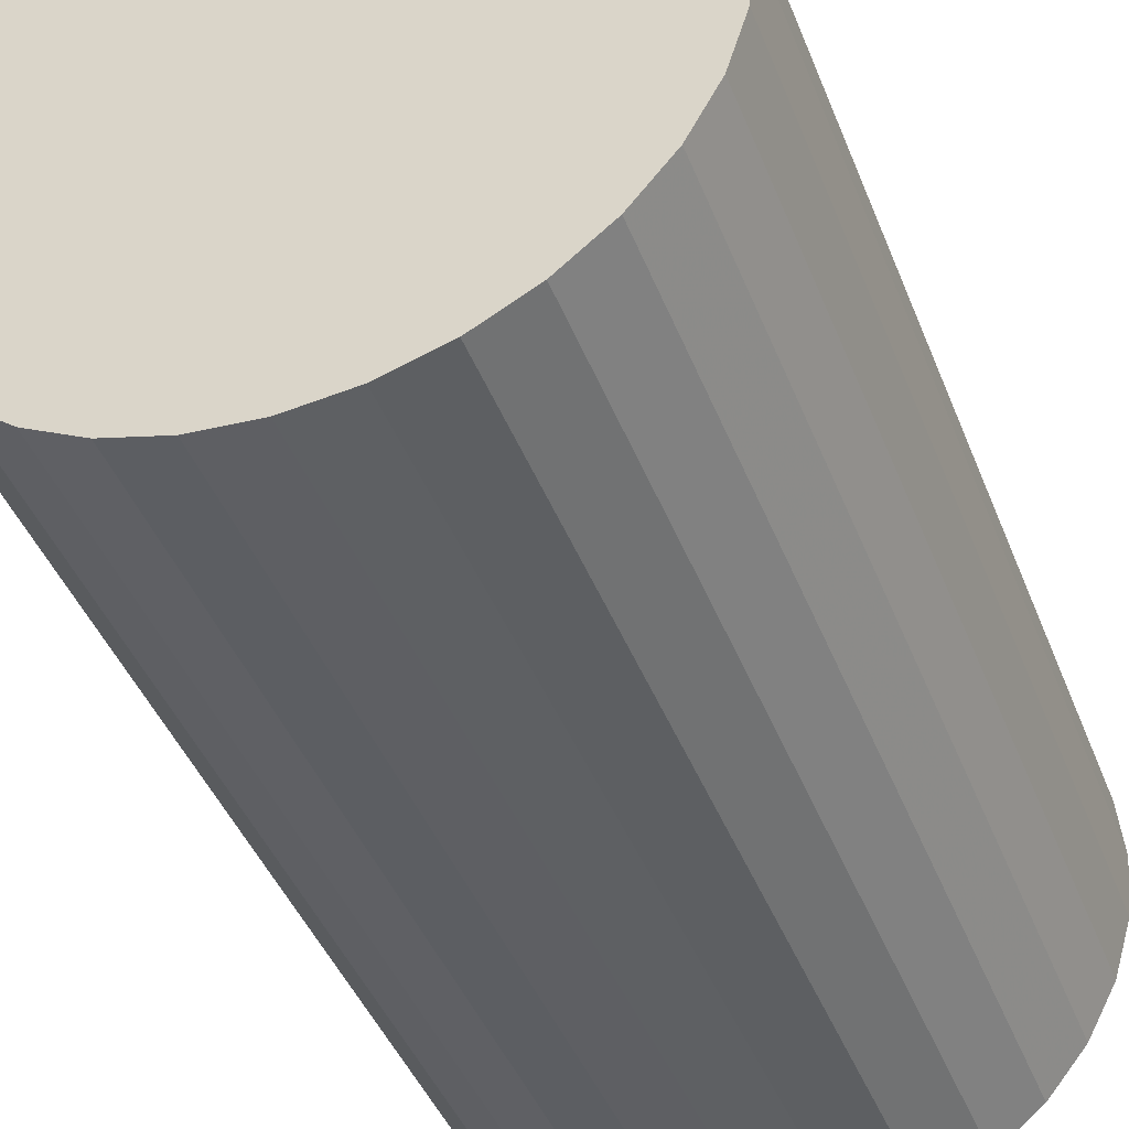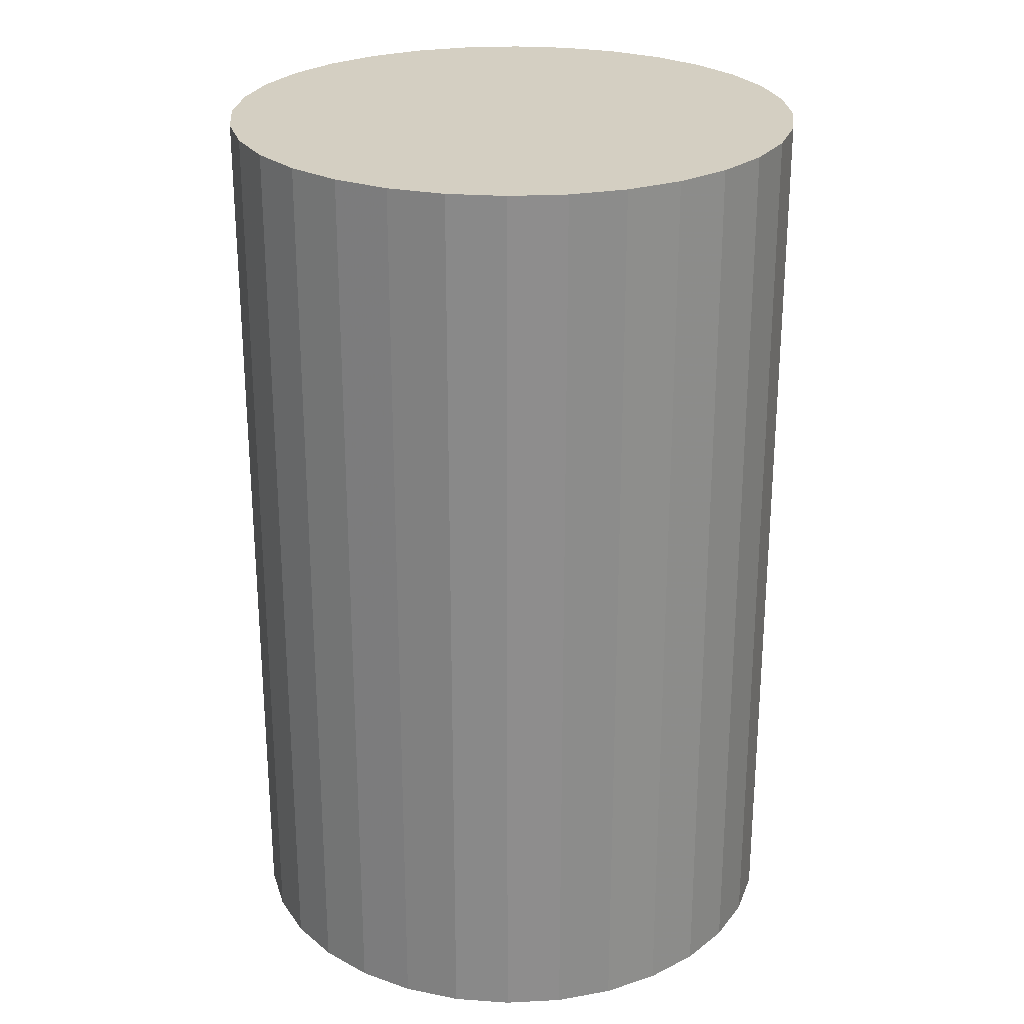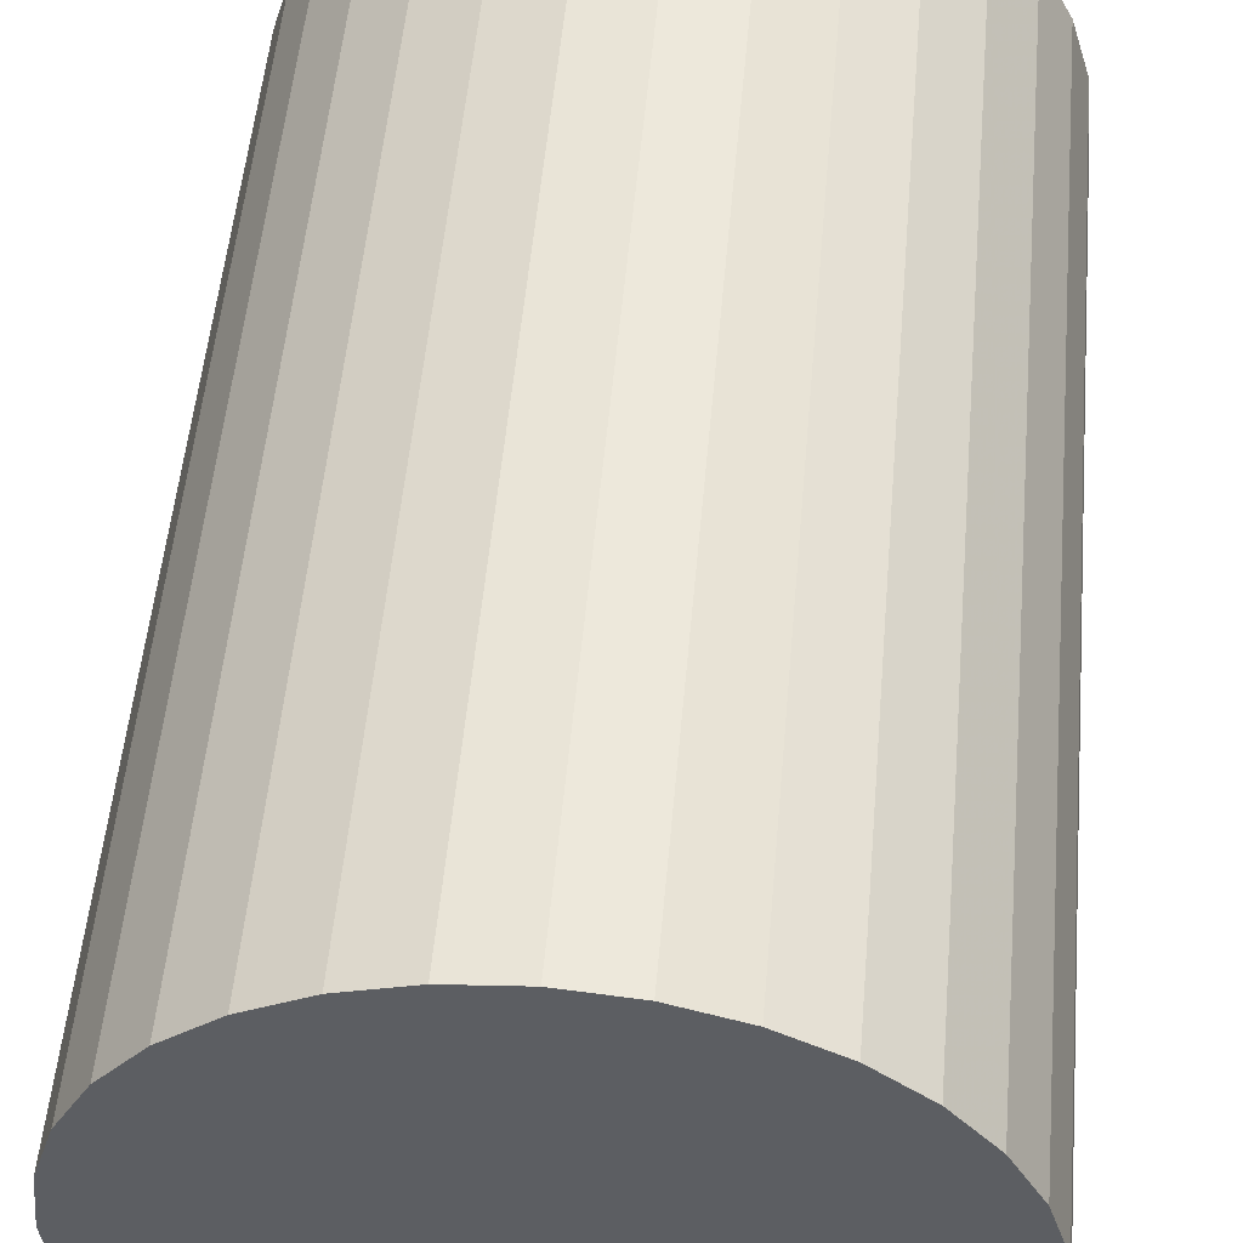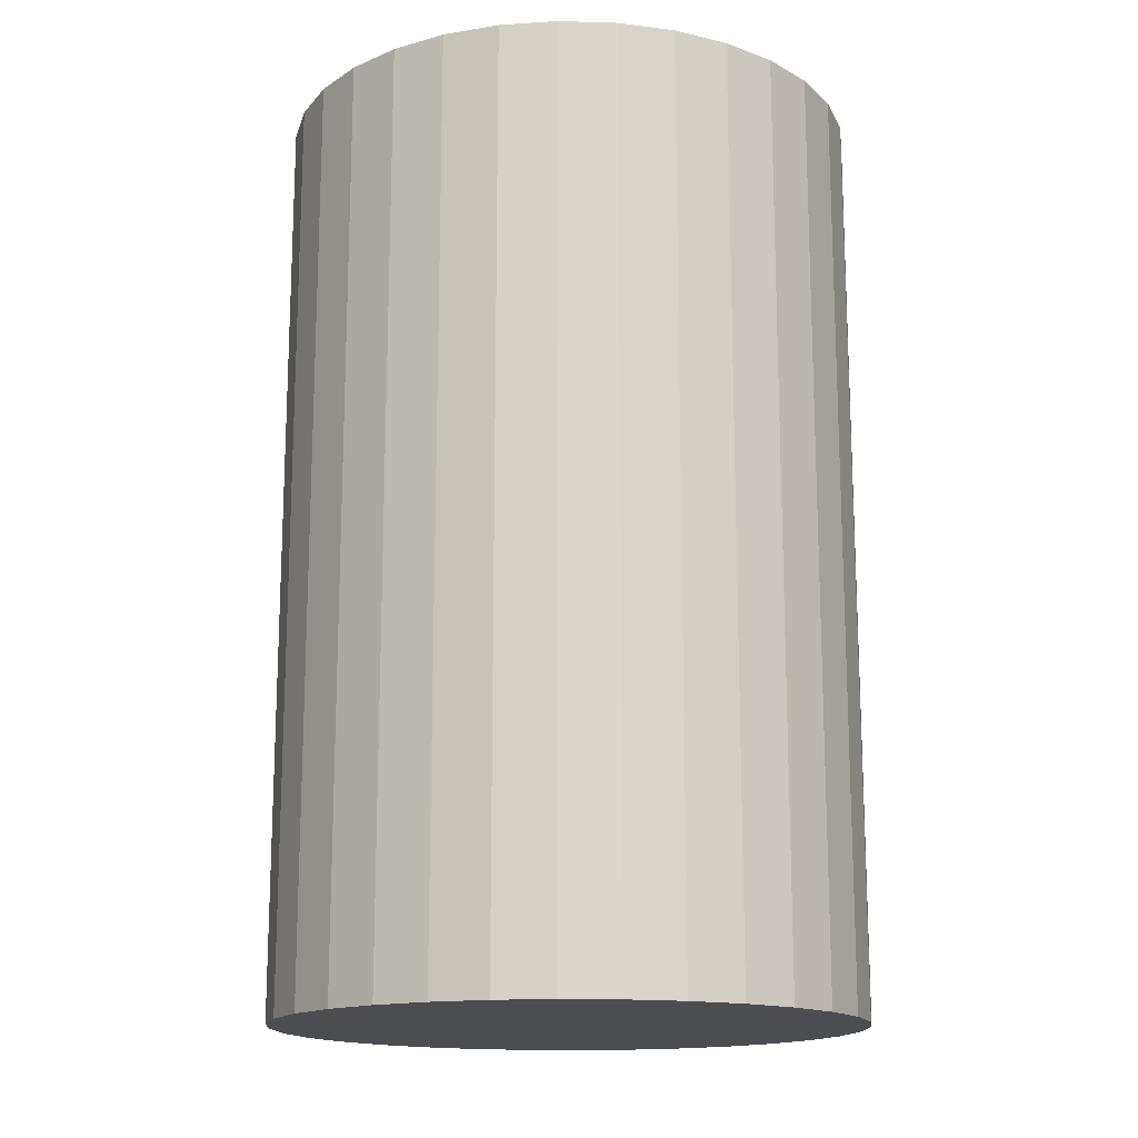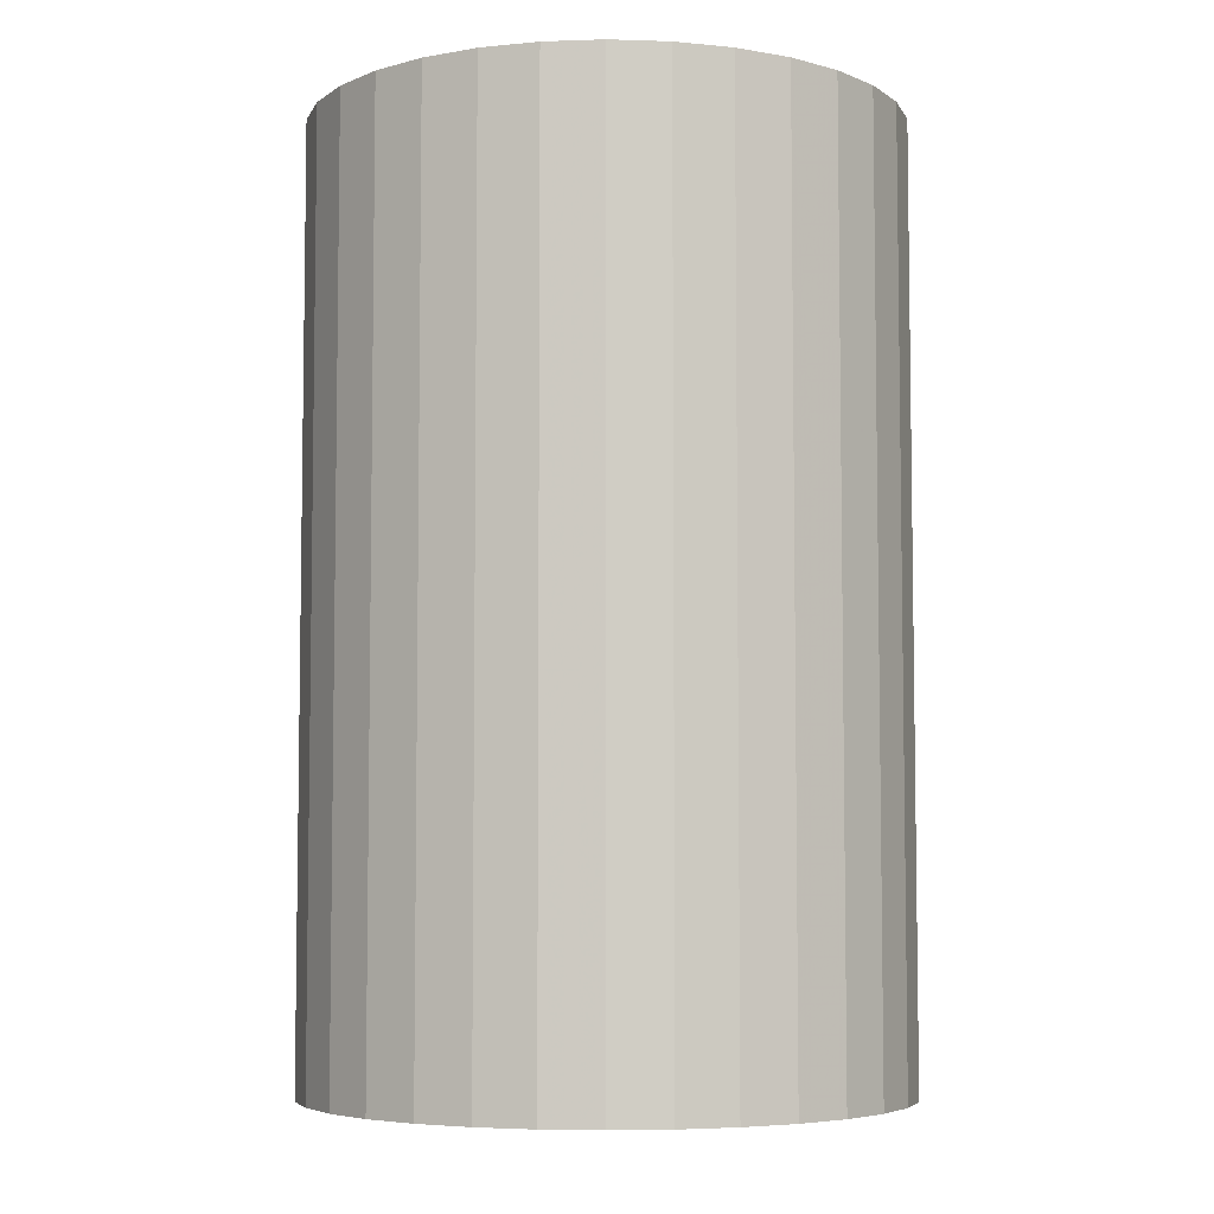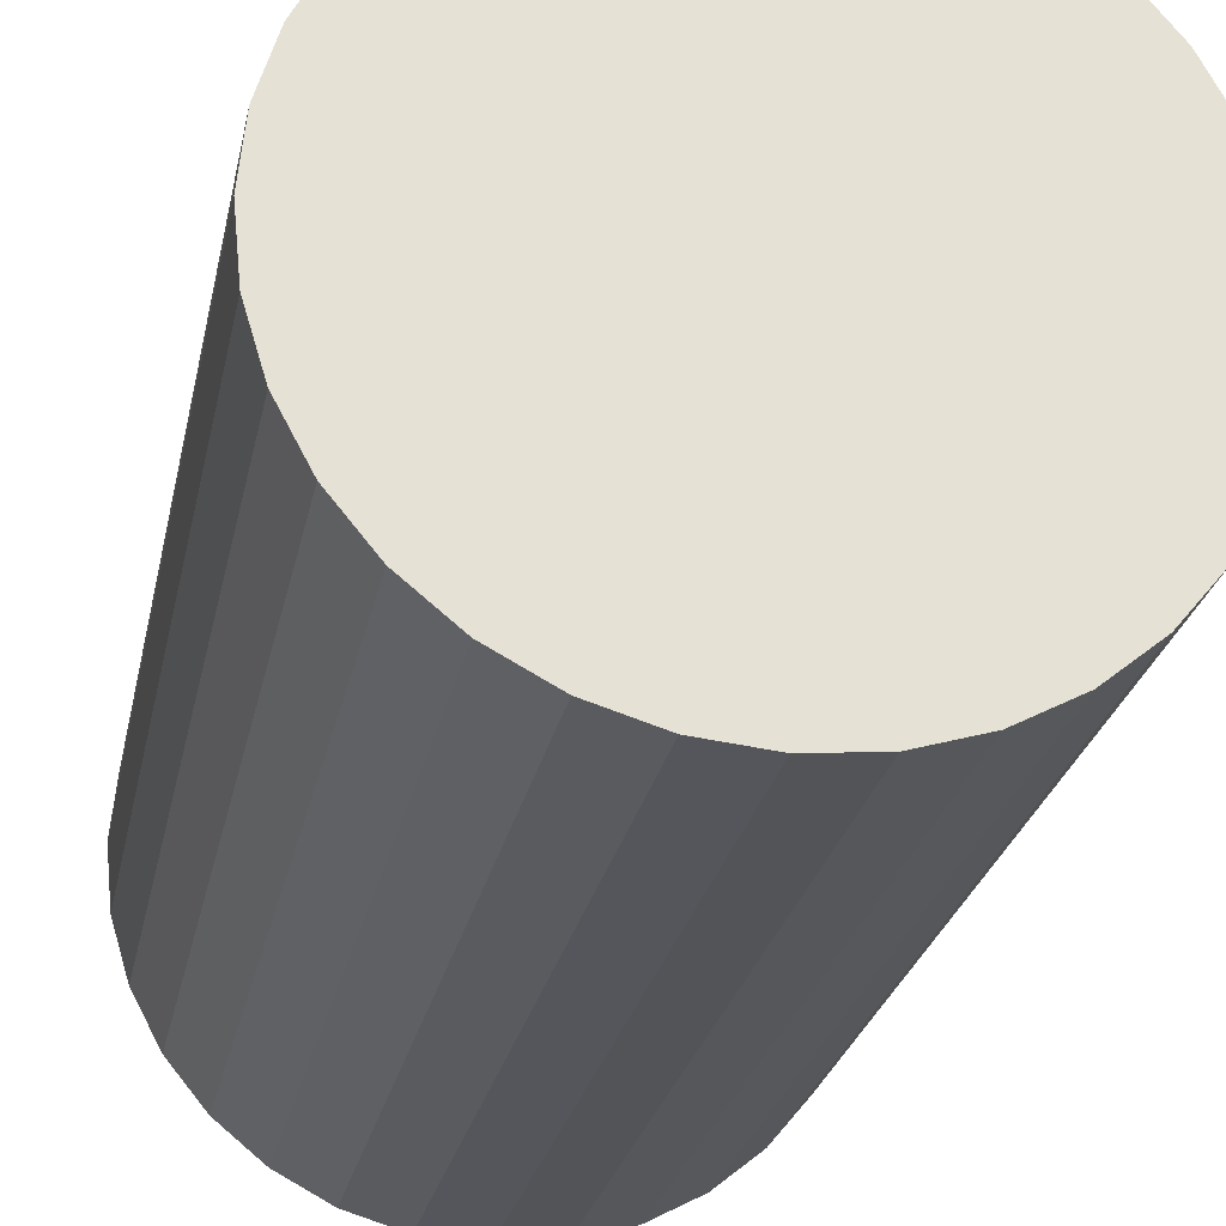
<metadata>
{"format":"obj","ext":"obj","renderer":"f3d","projection":"perspective","resolution":1024,"background":"white","views":[{"elev":-43.0,"azim":20.5,"up":"+Y"},{"elev":25.7,"azim":-167.8,"up":"+Z"},{"elev":52.0,"azim":5.0,"up":"+Y"},{"elev":-15.8,"azim":-20.4,"up":"+Z"},{"elev":-5.6,"azim":123.9,"up":"+Z"},{"elev":-25.3,"azim":168.9,"up":"+Y"}]}
</metadata>
<code>
v 0 0 -0.04487
v 0.02838 0 -0.04487
v 0.02838 0 0.04487
v 0 0 0.04487
v 0.02783 0.005536 -0.04487
v 0.02783 0.005536 0.04487
v 0.02622 0.01086 -0.04487
v 0.02622 0.01086 0.04487
v 0.0236 0.01577 -0.04487
v 0.0236 0.01577 0.04487
v 0.02007 0.02007 -0.04487
v 0.02007 0.02007 0.04487
v 0.01577 0.0236 -0.04487
v 0.01577 0.0236 0.04487
v 0.01086 0.02622 -0.04487
v 0.01086 0.02622 0.04487
v 0.005536 0.02783 -0.04487
v 0.005536 0.02783 0.04487
v 0 0.02838 -0.04487
v 0 0.02838 0.04487
v -0.005536 0.02783 -0.04487
v -0.005536 0.02783 0.04487
v -0.01086 0.02622 -0.04487
v -0.01086 0.02622 0.04487
v -0.01577 0.0236 -0.04487
v -0.01577 0.0236 0.04487
v -0.02007 0.02007 -0.04487
v -0.02007 0.02007 0.04487
v -0.0236 0.01577 -0.04487
v -0.0236 0.01577 0.04487
v -0.02622 0.01086 -0.04487
v -0.02622 0.01086 0.04487
v -0.02783 0.005536 -0.04487
v -0.02783 0.005536 0.04487
v -0.02838 0 -0.04487
v -0.02838 0 0.04487
v -0.02783 -0.005536 -0.04487
v -0.02783 -0.005536 0.04487
v -0.02622 -0.01086 -0.04487
v -0.02622 -0.01086 0.04487
v -0.0236 -0.01577 -0.04487
v -0.0236 -0.01577 0.04487
v -0.02007 -0.02007 -0.04487
v -0.02007 -0.02007 0.04487
v -0.01577 -0.0236 -0.04487
v -0.01577 -0.0236 0.04487
v -0.01086 -0.02622 -0.04487
v -0.01086 -0.02622 0.04487
v -0.005536 -0.02783 -0.04487
v -0.005536 -0.02783 0.04487
v -0 -0.02838 -0.04487
v -0 -0.02838 0.04487
v 0.005536 -0.02783 -0.04487
v 0.005536 -0.02783 0.04487
v 0.01086 -0.02622 -0.04487
v 0.01086 -0.02622 0.04487
v 0.01577 -0.0236 -0.04487
v 0.01577 -0.0236 0.04487
v 0.02007 -0.02007 -0.04487
v 0.02007 -0.02007 0.04487
v 0.0236 -0.01577 -0.04487
v 0.0236 -0.01577 0.04487
v 0.02622 -0.01086 -0.04487
v 0.02622 -0.01086 0.04487
v 0.02783 -0.005536 -0.04487
v 0.02783 -0.005536 0.04487
f 2 1 5
f 2 5 3
f 3 5 6
f 3 6 4
f 5 1 7
f 5 7 6
f 6 7 8
f 6 8 4
f 7 1 9
f 7 9 8
f 8 9 10
f 8 10 4
f 9 1 11
f 9 11 10
f 10 11 12
f 10 12 4
f 11 1 13
f 11 13 12
f 12 13 14
f 12 14 4
f 13 1 15
f 13 15 14
f 14 15 16
f 14 16 4
f 15 1 17
f 15 17 16
f 16 17 18
f 16 18 4
f 17 1 19
f 17 19 18
f 18 19 20
f 18 20 4
f 19 1 21
f 19 21 20
f 20 21 22
f 20 22 4
f 21 1 23
f 21 23 22
f 22 23 24
f 22 24 4
f 23 1 25
f 23 25 24
f 24 25 26
f 24 26 4
f 25 1 27
f 25 27 26
f 26 27 28
f 26 28 4
f 27 1 29
f 27 29 28
f 28 29 30
f 28 30 4
f 29 1 31
f 29 31 30
f 30 31 32
f 30 32 4
f 31 1 33
f 31 33 32
f 32 33 34
f 32 34 4
f 33 1 35
f 33 35 34
f 34 35 36
f 34 36 4
f 35 1 37
f 35 37 36
f 36 37 38
f 36 38 4
f 37 1 39
f 37 39 38
f 38 39 40
f 38 40 4
f 39 1 41
f 39 41 40
f 40 41 42
f 40 42 4
f 41 1 43
f 41 43 42
f 42 43 44
f 42 44 4
f 43 1 45
f 43 45 44
f 44 45 46
f 44 46 4
f 45 1 47
f 45 47 46
f 46 47 48
f 46 48 4
f 47 1 49
f 47 49 48
f 48 49 50
f 48 50 4
f 49 1 51
f 49 51 50
f 50 51 52
f 50 52 4
f 51 1 53
f 51 53 52
f 52 53 54
f 52 54 4
f 53 1 55
f 53 55 54
f 54 55 56
f 54 56 4
f 55 1 57
f 55 57 56
f 56 57 58
f 56 58 4
f 57 1 59
f 57 59 58
f 58 59 60
f 58 60 4
f 59 1 61
f 59 61 60
f 60 61 62
f 60 62 4
f 61 1 63
f 61 63 62
f 62 63 64
f 62 64 4
f 63 1 65
f 63 65 64
f 64 65 66
f 64 66 4
f 65 1 2
f 65 2 66
f 66 2 3
f 66 3 4

</code>
